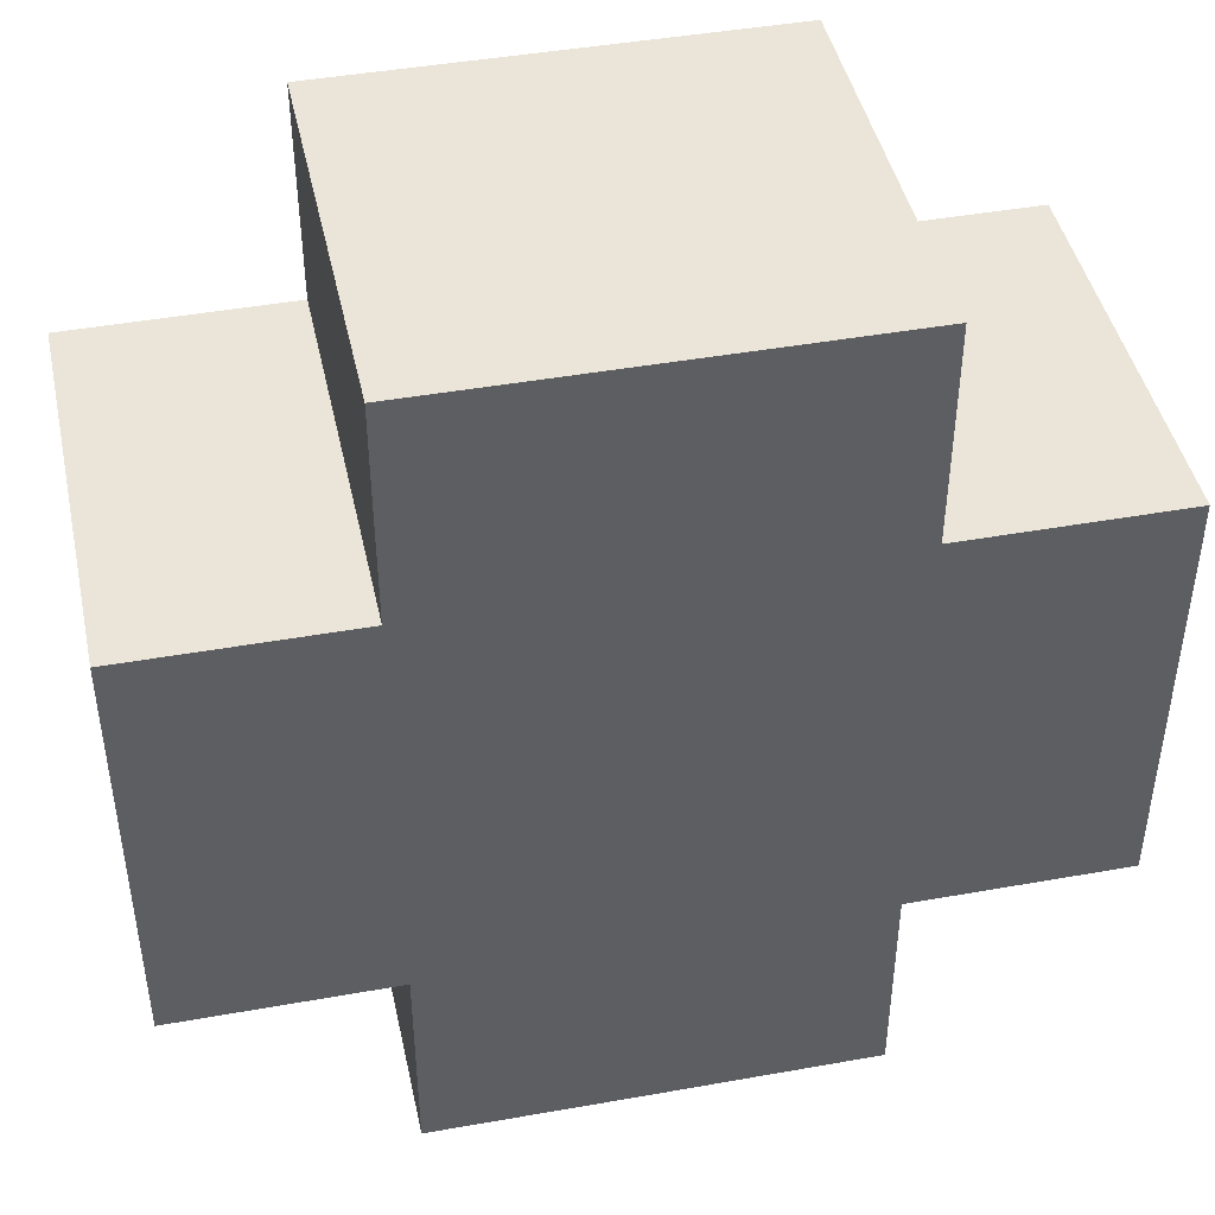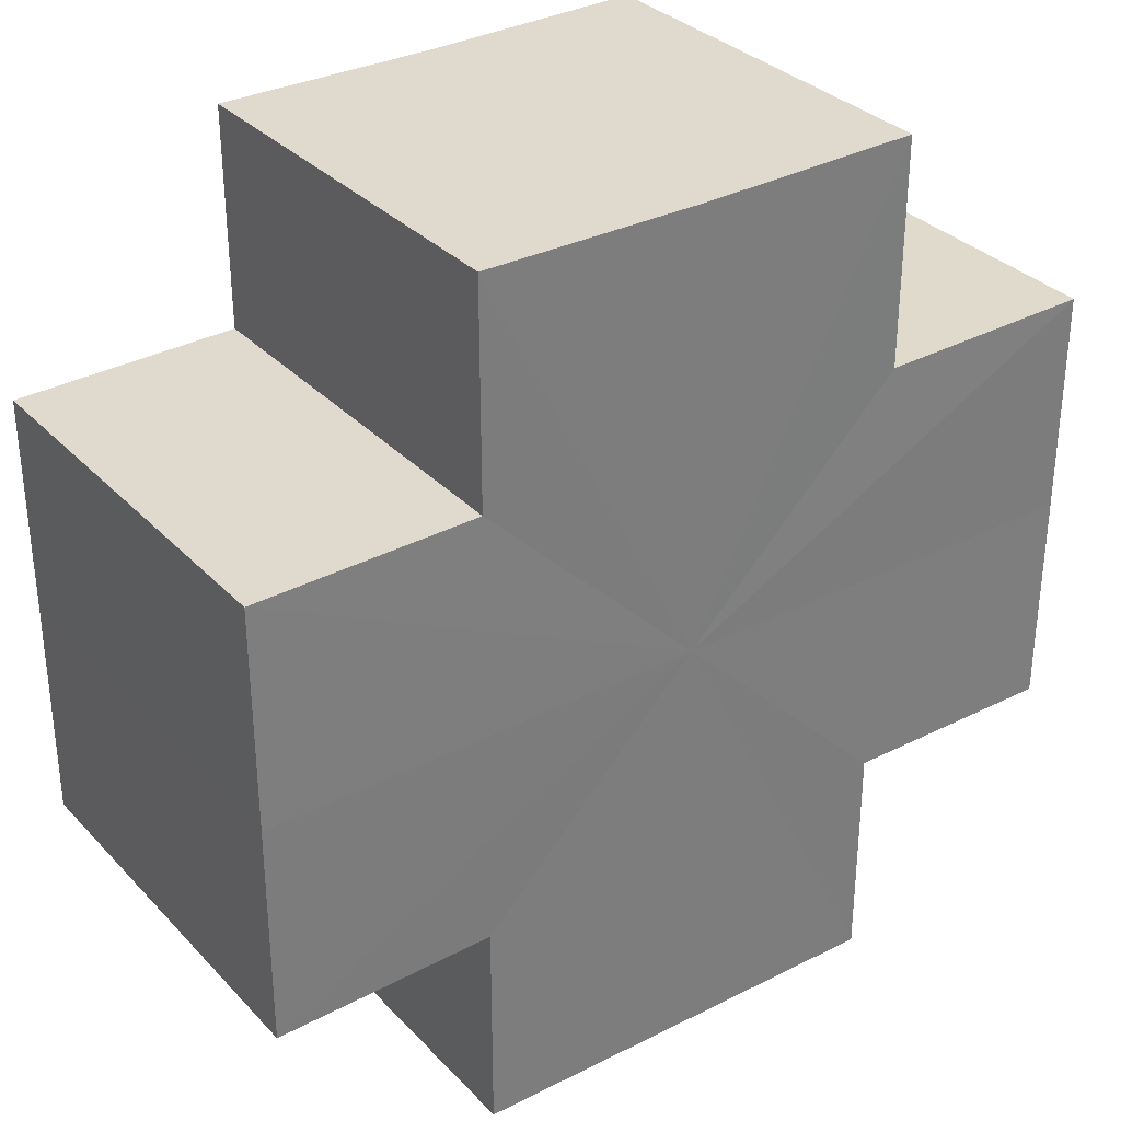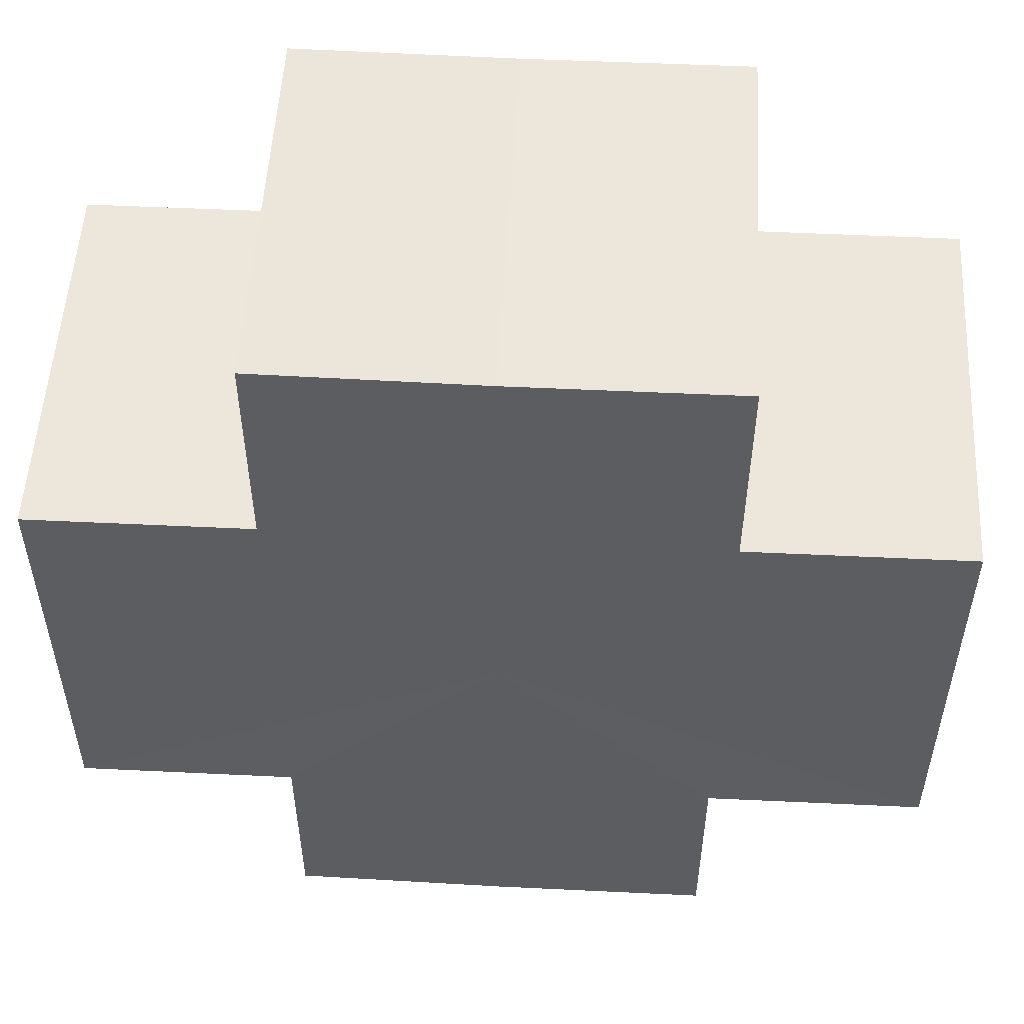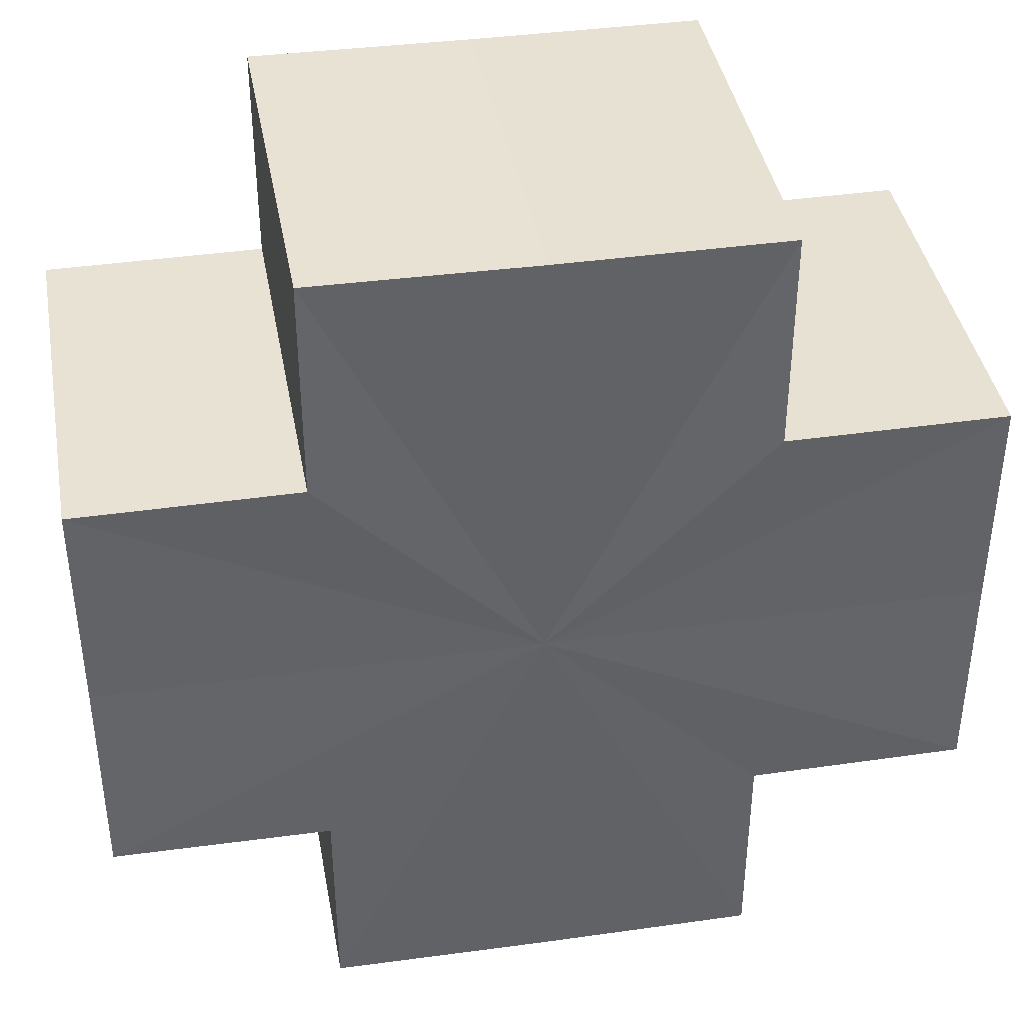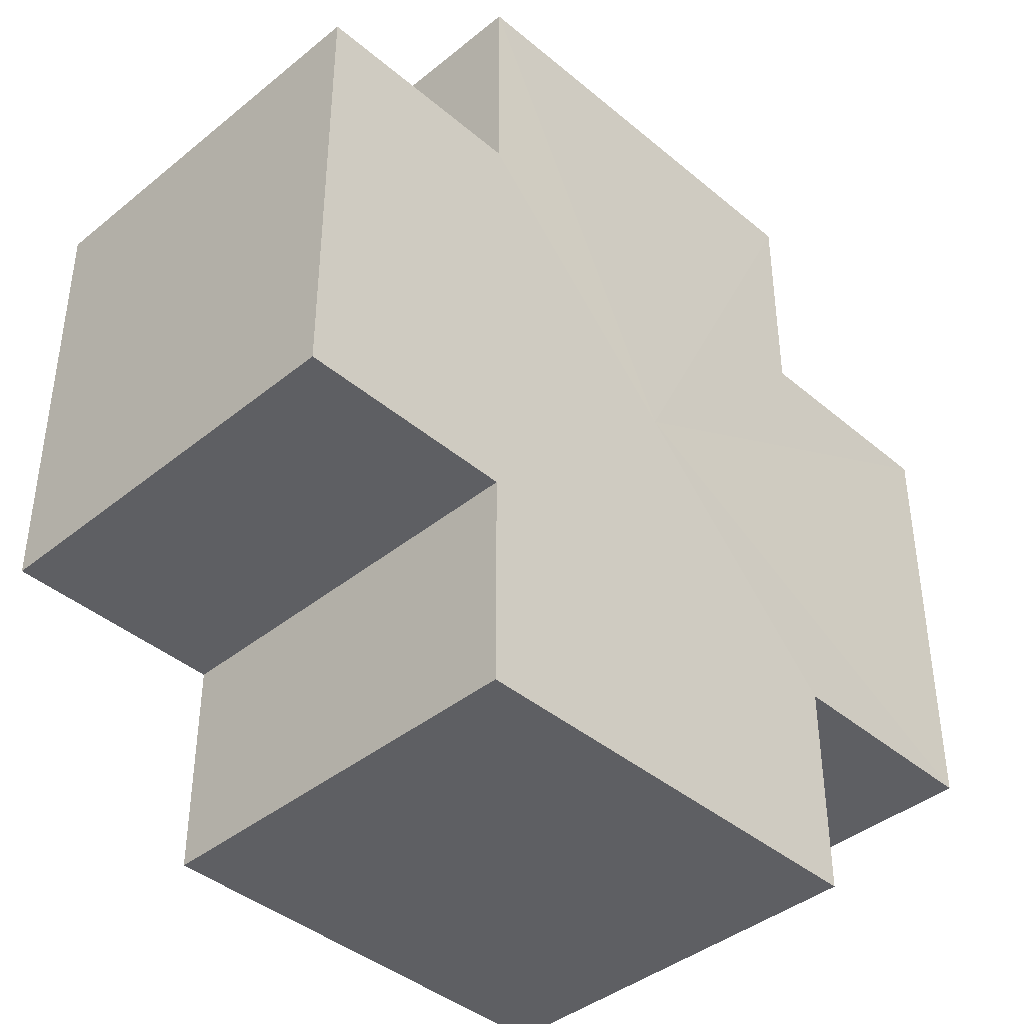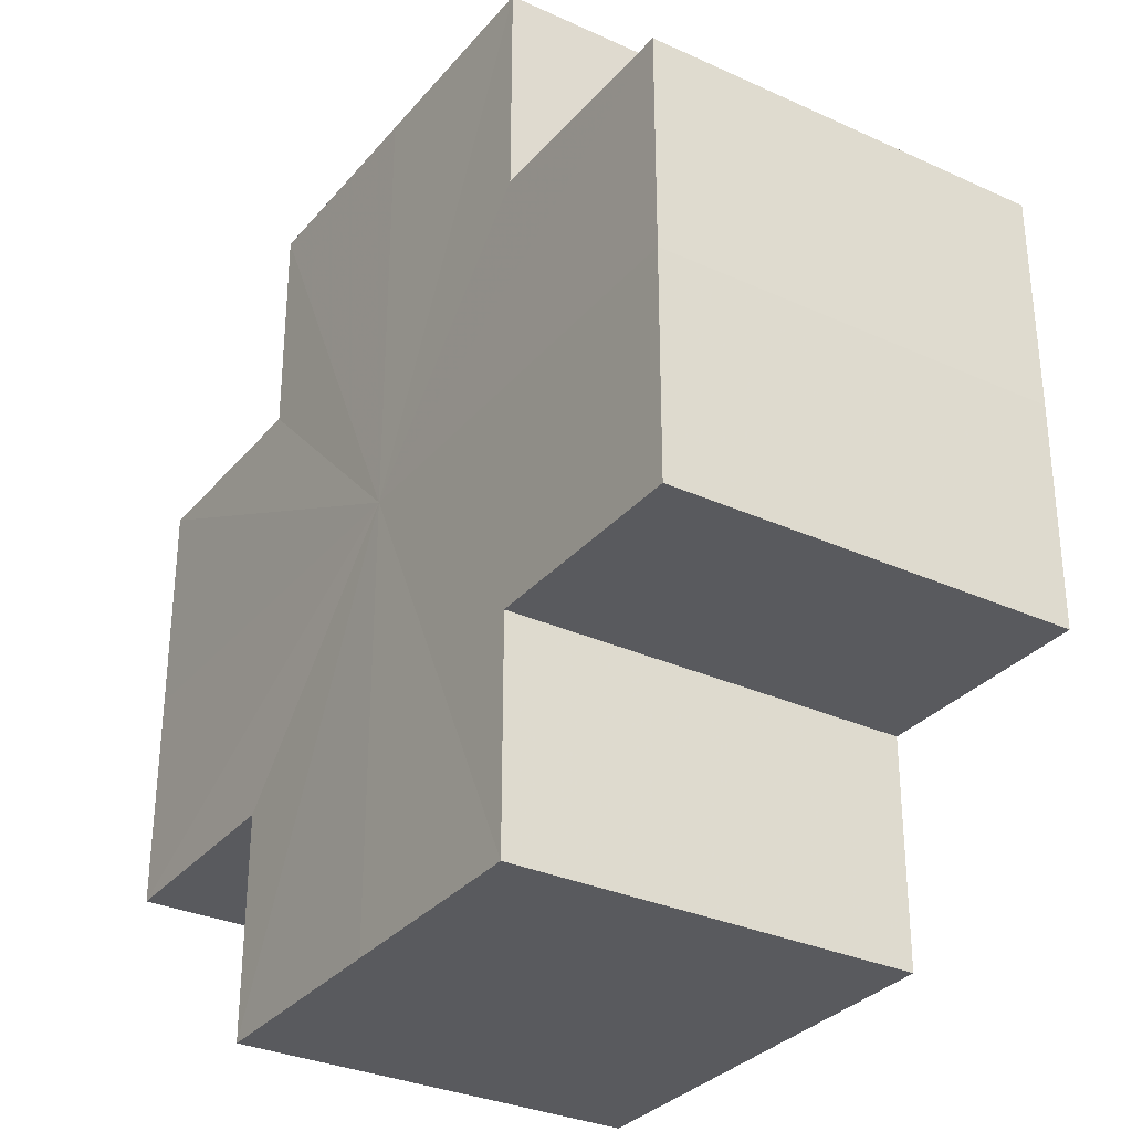
<metadata>
{"format":"obj","ext":"obj","renderer":"f3d","projection":"perspective","resolution":1024,"background":"white","views":[{"elev":44.7,"azim":168.3,"up":"+Y"},{"elev":32.6,"azim":-35.5,"up":"+Y"},{"elev":53.2,"azim":-176.8,"up":"+Y"},{"elev":39.7,"azim":-9.9,"up":"+Y"},{"elev":-41.1,"azim":-45.6,"up":"+Y"},{"elev":-31.6,"azim":-122.9,"up":"+Y"}]}
</metadata>
<code>
o 21113
v 2219 1874 7.8
v 2219 1874 7.8
v 2219 1874 7.781
v 2219 1874 7.8
v 2219 1874 7.781
v 2219 1874 7.8
v 2219 1874 7.781
v 2219 1874 7.8
v 2219 1874 7.781
v 2219 1874 7.8
v 2219 1874 7.8
v 2219 1874 7.8
v 2219 1874 7.781
v 2219 1874 7.781
v 2219 1874 7.8
v 2219 1874 7.8
v 2219 1874 7.8
v 2219 1874 7.781
v 2219 1874 7.781
v 2219 1874 7.8
v 2219 1874 7.8
v 2219 1874 7.8
v 2219 1874 7.8
v 2219 1874 7.781
v 2219 1874 7.781
v 2219 1874 7.781
v 2219 1874 7.8
v 2219 1874 7.8
v 2219 1874 7.8
v 2219 1874 7.8
v 2219 1874 7.781
v 2219 1874 7.8
v 2219 1874 7.781
v 2219 1874 7.781
v 2219 1874 7.8
v 2219 1874 7.8
v 2219 1874 7.8
v 2219 1874 7.781
v 2219 1874 7.781
v 2219 1874 7.8
v 2219 1874 7.8
v 2219 1874 7.8
v 2219 1874 7.8
v 2219 1874 7.781
v 2219 1874 7.781
v 2219 1874 7.781
v 2219 1874 7.8
v 2219 1874 7.8
v 2219 1874 7.8
v 2219 1874 7.8
v 2219 1874 7.8
v 2219 1874 7.781
v 2219 1874 7.781
v 2219 1874 7.781
v 2219 1874 7.8
v 2219 1874 7.8
v 2219 1874 7.8
v 2219 1874 7.781
v 2219 1874 7.781
v 2219 1874 7.8
v 2219 1874 7.8
v 2219 1874 7.8
v 2219 1874 7.8
v 2219 1874 7.781
v 2219 1874 7.781
v 2219 1874 7.8
v 2219 1874 7.781
v 2219 1874 7.8
v 2219 1874 7.8
v 2219 1874 7.781
v 2219 1874 7.781
v 2219 1874 7.8
v 2219 1874 7.8
v 2219 1874 7.781
v 2219 1874 7.781
v 2219 1874 7.8
v 2219 1874 7.8
v 2219 1874 7.8
v 2219 1874 7.8
v 2219 1874 7.8
v 2219 1874 7.781
v 2219 1874 7.781
v 2219 1874 7.781
v 2219 1874 7.781
v 2219 1874 7.781
v 2219 1874 7.781
v 2219 1874 7.781
v 2219 1874 7.781
v 2219 1874 7.781
v 2219 1874 7.781
v 2219 1874 7.781
v 2219 1874 7.781
v 2219 1874 7.781
v 2219 1874 7.781
v 2219 1874 7.781
v 2219 1874 7.781
v 2219 1874 7.781
v 2219 1874 7.781
f 1 2 3
f 4 1 5
f 5 6 7
f 7 8 9
f 10 8 11
f 10 12 8
f 13 12 14
f 15 16 13
f 10 17 12
f 18 17 19
f 20 21 18
f 10 22 17
f 10 23 22
f 24 23 25
f 26 27 24
f 28 29 26
f 29 30 31
f 10 32 23
f 33 32 34
f 35 36 33
f 10 37 32
f 38 37 39
f 40 41 38
f 10 42 37
f 10 43 42
f 44 43 45
f 46 47 44
f 10 48 43
f 49 50 46
f 50 51 52
f 53 48 54
f 55 56 53
f 10 57 48
f 58 57 59
f 60 61 58
f 10 62 57
f 10 63 62
f 64 63 65
f 10 66 63
f 67 68 64
f 10 69 66
f 10 11 69
f 70 66 71
f 72 73 70
f 74 69 75
f 76 77 74
f 78 79 67
f 79 80 81
f 82 83 84
f 82 85 83
f 82 84 86
f 82 87 85
f 82 86 88
f 82 89 87
f 82 88 90
f 82 91 89
f 82 90 92
f 82 93 91
f 82 92 94
f 82 95 93
f 82 94 96
f 82 97 95
f 82 96 98
f 82 98 97

</code>
